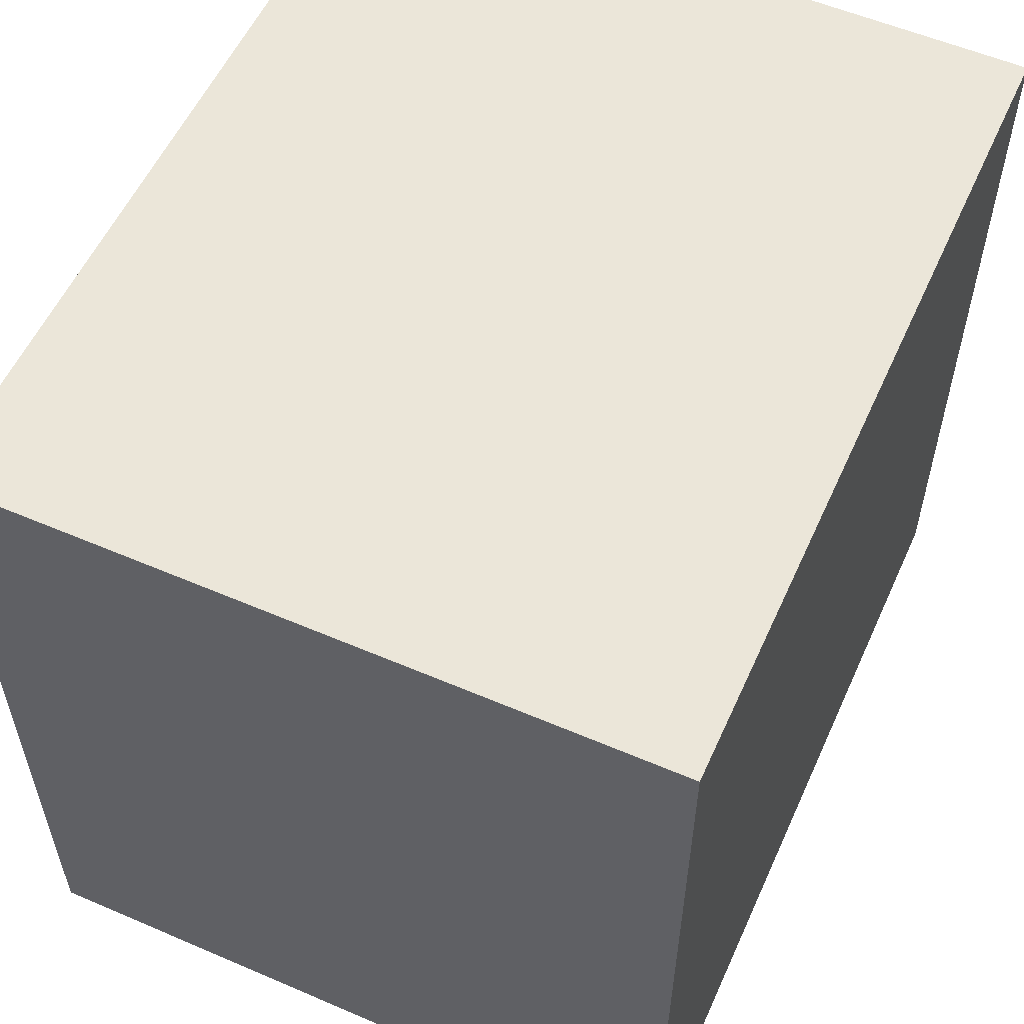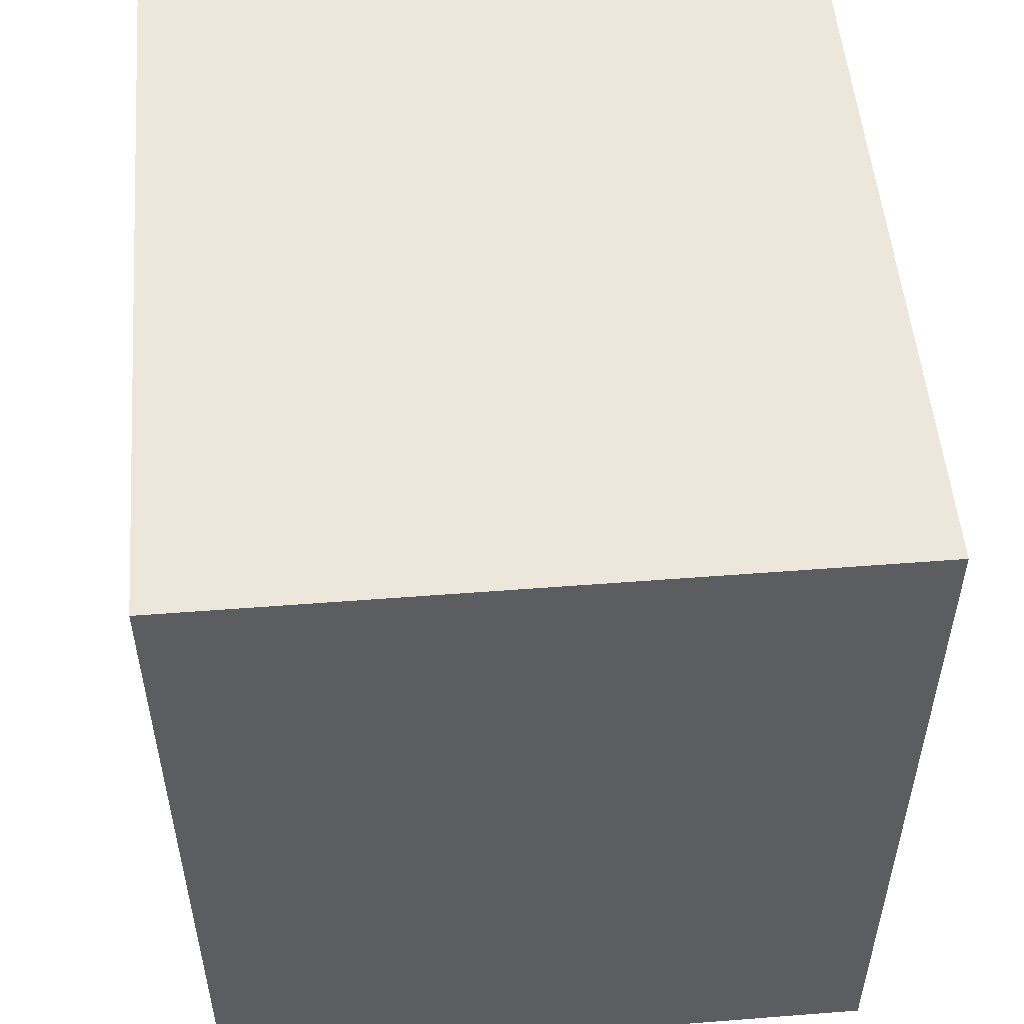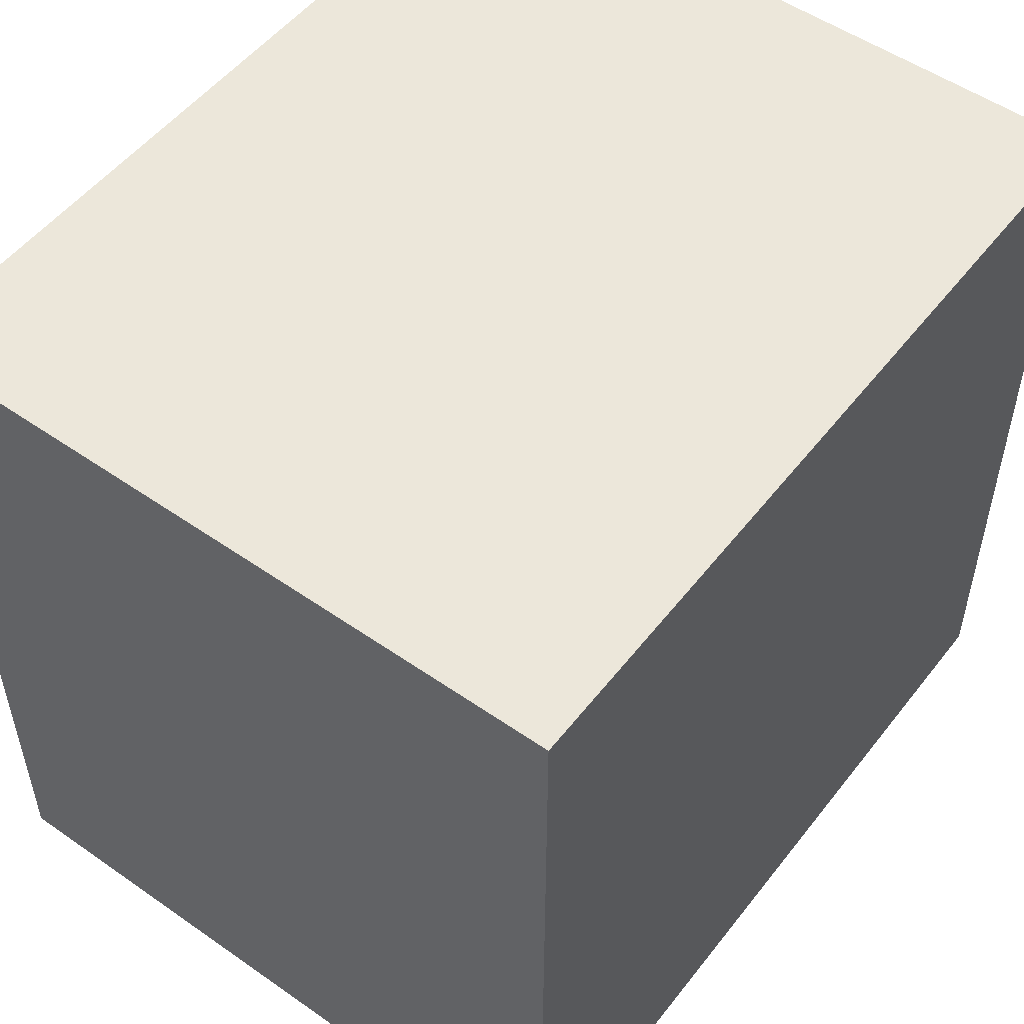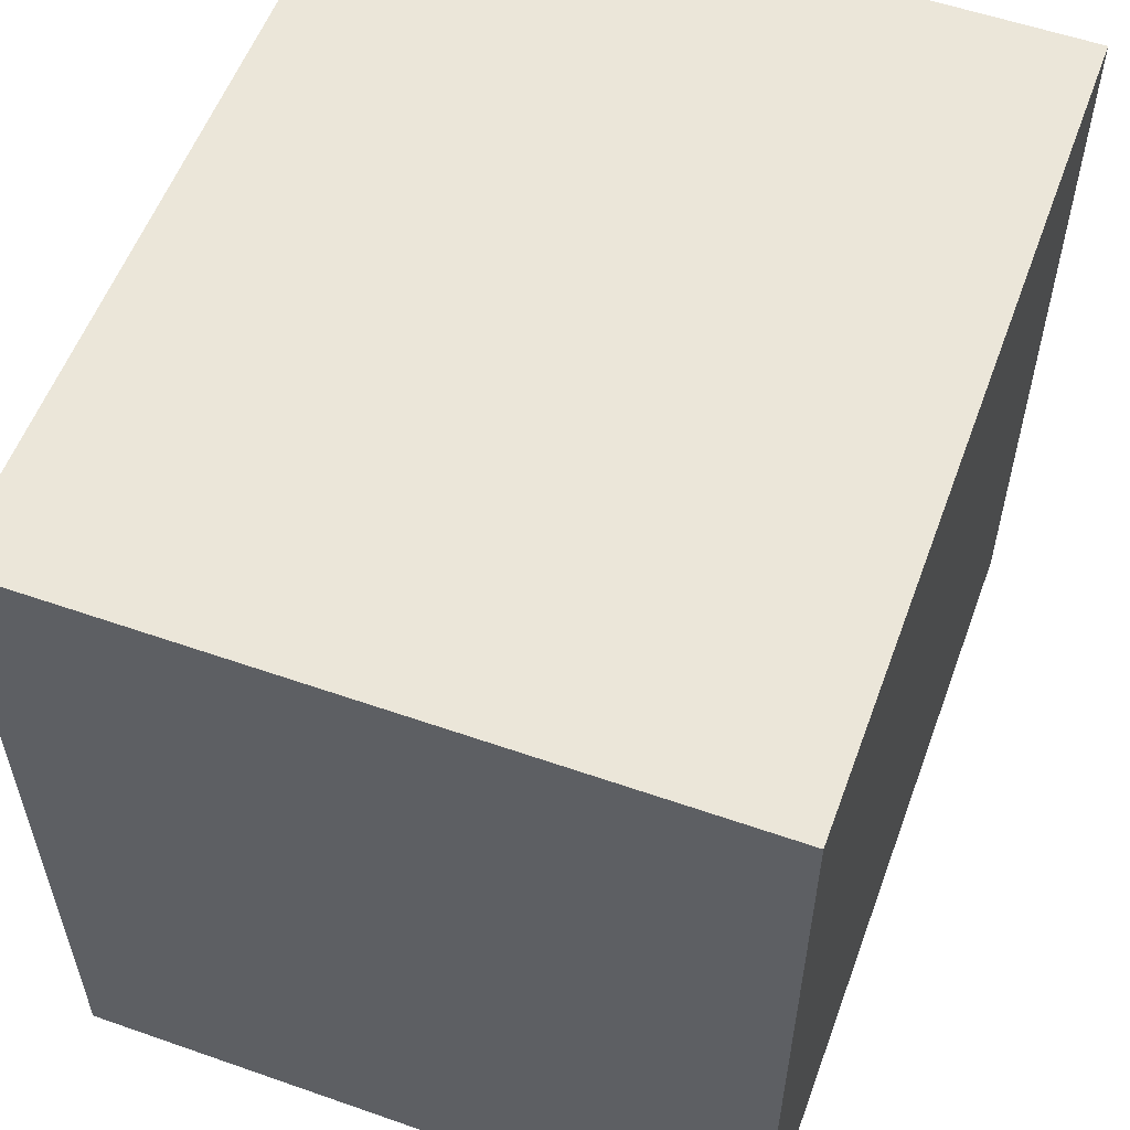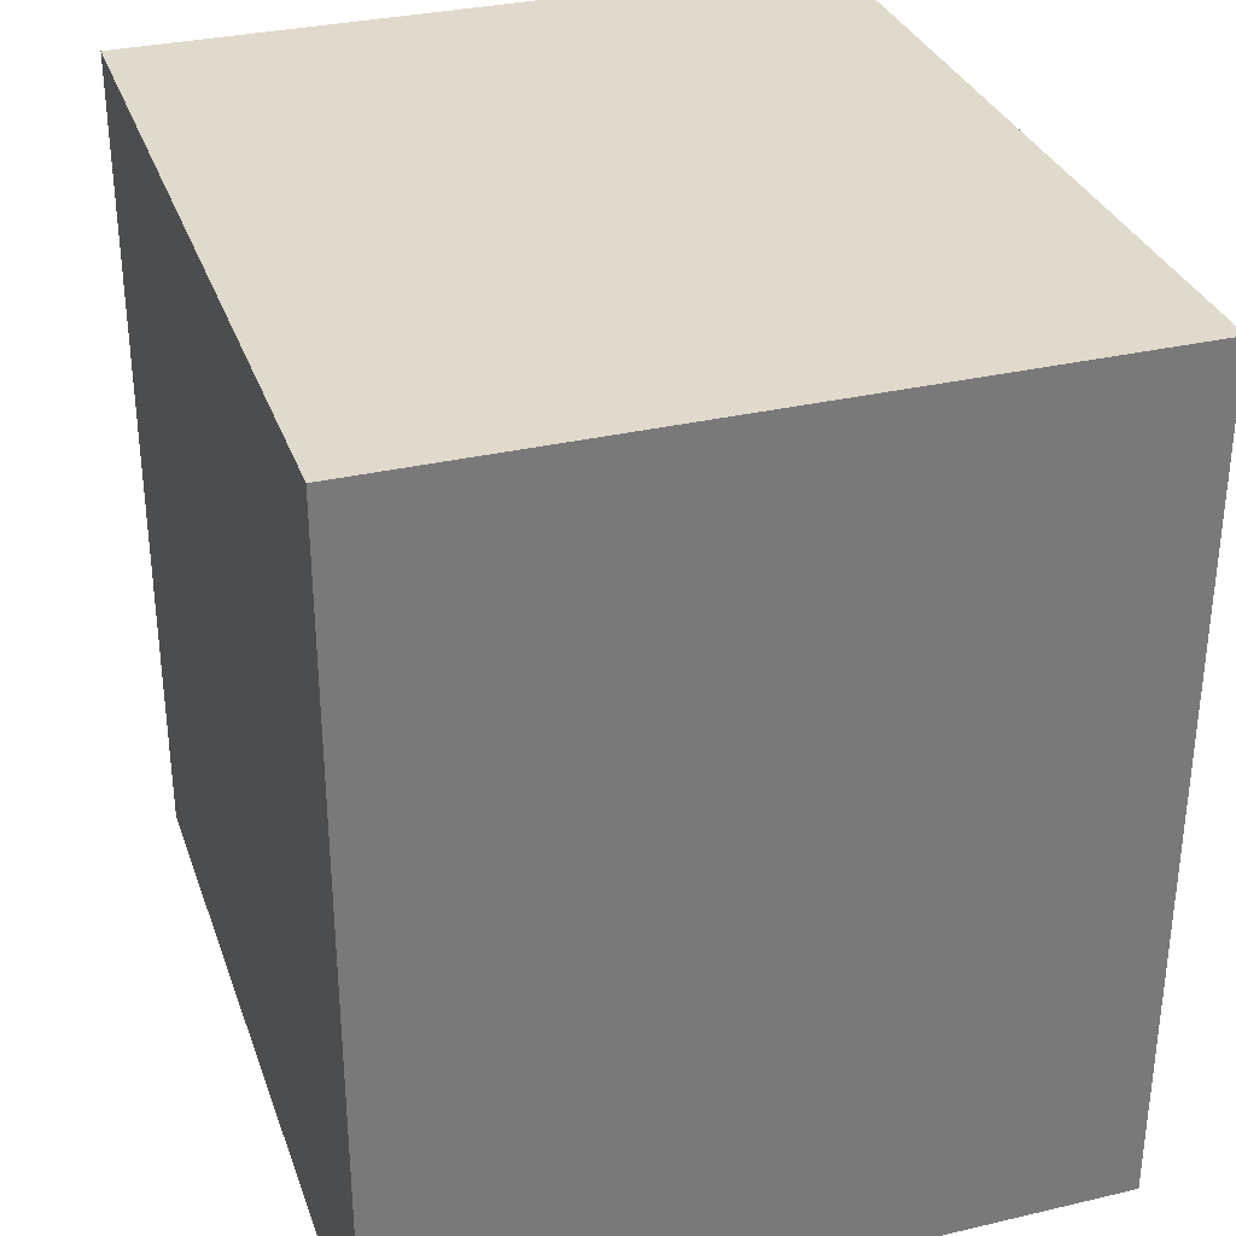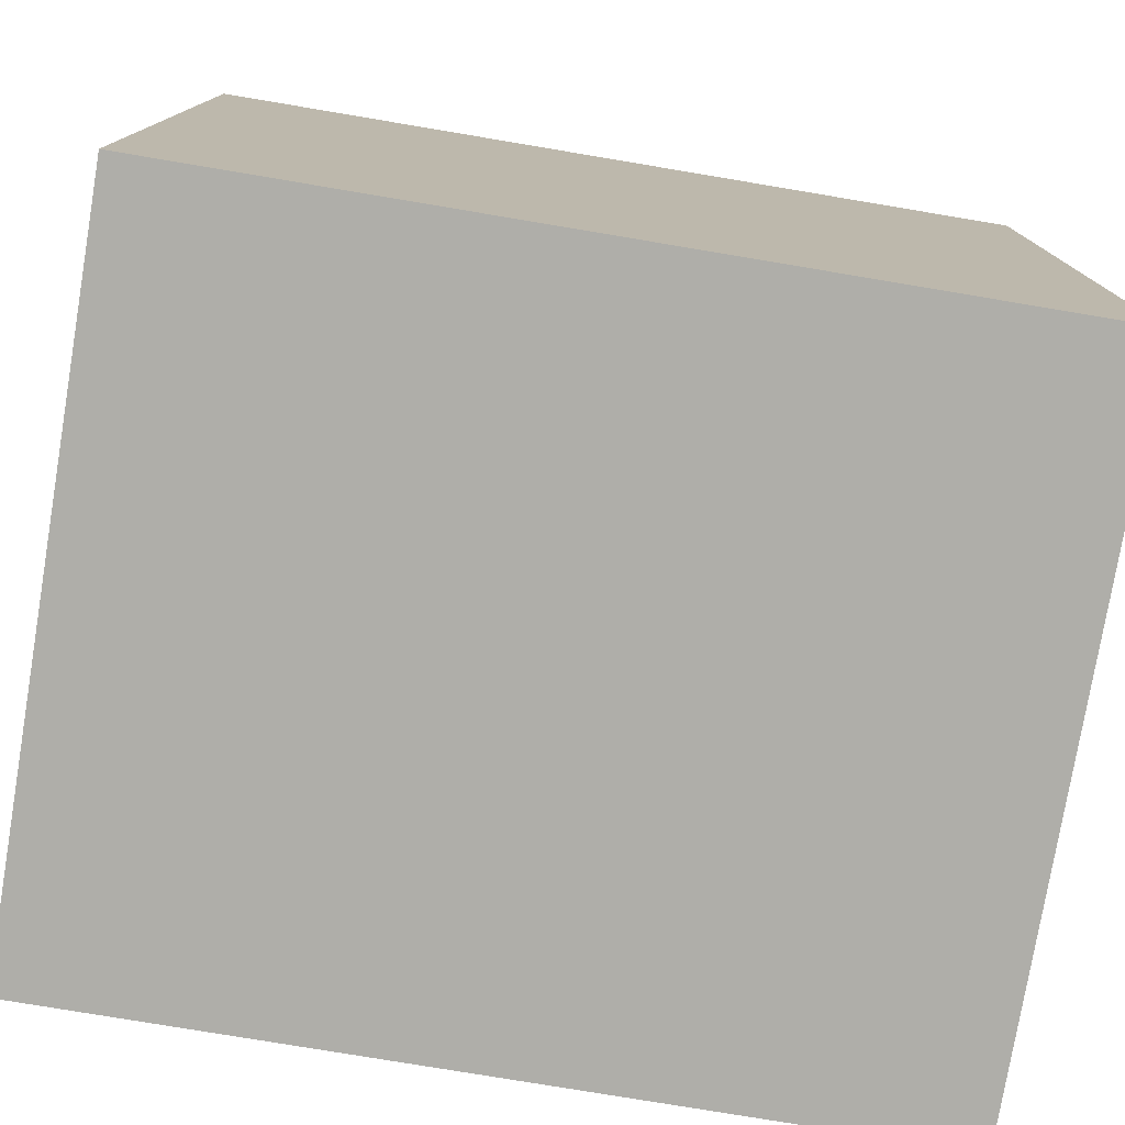
<metadata>
{"format":"obj","ext":"obj","renderer":"f3d","projection":"perspective","resolution":1024,"background":"white","views":[{"elev":56.2,"azim":24.2,"up":"+Y"},{"elev":52.3,"azim":175.2,"up":"+Z"},{"elev":52.4,"azim":-143.1,"up":"+Y"},{"elev":56.3,"azim":-159.9,"up":"+Y"},{"elev":32.4,"azim":162.0,"up":"+Z"},{"elev":-77.5,"azim":-99.5,"up":"+Y"}]}
</metadata>
<code>
o Cube.013_Cube.014
v 366.6 575.1 547.5
v 446.3 575.1 547.5
v 366.6 575.1 643
v 366.6 483 547.5
v 366.6 483 643
v 446.3 483 547.5
v 446.3 483 643
v 446.3 575.1 643
f 2 4 1
f 3 2 1
f 5 1 4
f 7 4 6
f 8 6 2
f 3 7 8
f 2 6 4
f 3 8 2
f 5 3 1
f 7 5 4
f 8 7 6
f 3 5 7

</code>
